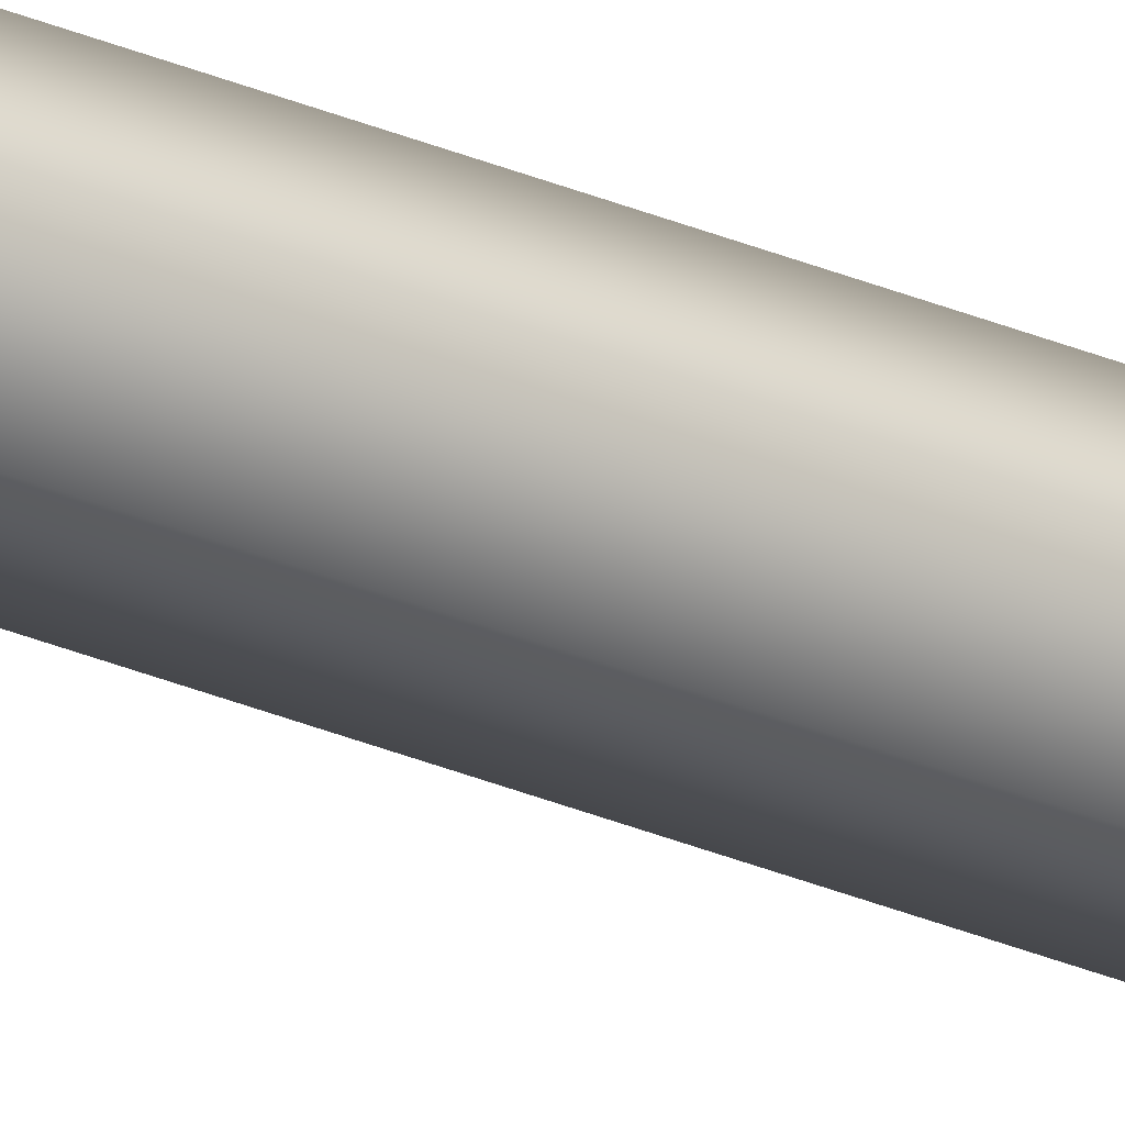
<metadata>
{"format":"obj","ext":"obj","renderer":"f3d","projection":"perspective","resolution":1024,"background":"white","views":[{"elev":-25.1,"azim":-126.6,"up":"+Z"}]}
</metadata>
<code>
g Converted object 0
v 0.07445 -0.001345 0.5469
v 0.03445 7.191 0.5469
v 0.01445 14.07 0.5469
v 0.01445 20.95 0.5469
v 0.03445 27.84 0.5469
v 0.07445 34.72 0.5469
v 0.03947 -0.001345 0.6075
v -0.000534 7.191 0.6075
v -0.02053 14.07 0.6075
v -0.02053 20.95 0.6075
v -0.000534 27.84 0.6075
v 0.03947 34.72 0.6075
v -0.0305 -0.001345 0.6075
v -0.0705 7.191 0.6075
v -0.0905 14.07 0.6075
v -0.0905 20.95 0.6075
v -0.0705 27.84 0.6075
v -0.0305 34.72 0.6075
v -0.06548 -0.001345 0.5469
v -0.1055 7.191 0.5469
v -0.1255 14.07 0.5469
v -0.1255 20.95 0.5469
v -0.1055 27.84 0.5469
v -0.06548 34.72 0.5469
v -0.0305 -0.001911 0.4863
v -0.0705 7.191 0.4863
v -0.0905 14.07 0.4863
v -0.0905 20.95 0.4863
v -0.0705 27.84 0.4863
v -0.0305 34.72 0.4863
v 0.03947 -0.001911 0.4863
v -0.000534 7.191 0.4863
v -0.02053 14.07 0.4863
v -0.02053 20.95 0.4863
v -0.000534 27.84 0.4863
v 0.03947 34.72 0.4863
f 1 2 7
f 2 8 7
f 2 3 9
f 2 9 8
f 3 4 9
f 4 10 9
f 4 5 11
f 4 11 10
f 5 6 11
f 6 12 11
f 7 8 14
f 7 14 13
f 8 9 14
f 9 15 14
f 9 10 16
f 9 16 15
f 10 11 16
f 11 17 16
f 11 12 18
f 11 18 17
f 13 14 19
f 14 20 19
f 14 15 21
f 14 21 20
f 15 16 21
f 16 22 21
f 16 17 23
f 16 23 22
f 17 18 23
f 18 24 23
f 19 20 26
f 19 26 25
f 20 21 26
f 21 27 26
f 21 22 28
f 21 28 27
f 22 23 28
f 23 29 28
f 23 24 30
f 23 30 29
f 25 26 31
f 26 32 31
f 26 27 33
f 26 33 32
f 27 28 33
f 28 34 33
f 28 29 35
f 28 35 34
f 29 30 35
f 30 36 35
f 31 32 2
f 31 2 1
f 32 33 2
f 33 3 2
f 33 34 4
f 33 4 3
f 34 35 4
f 35 5 4
f 35 36 6
f 35 6 5

</code>
